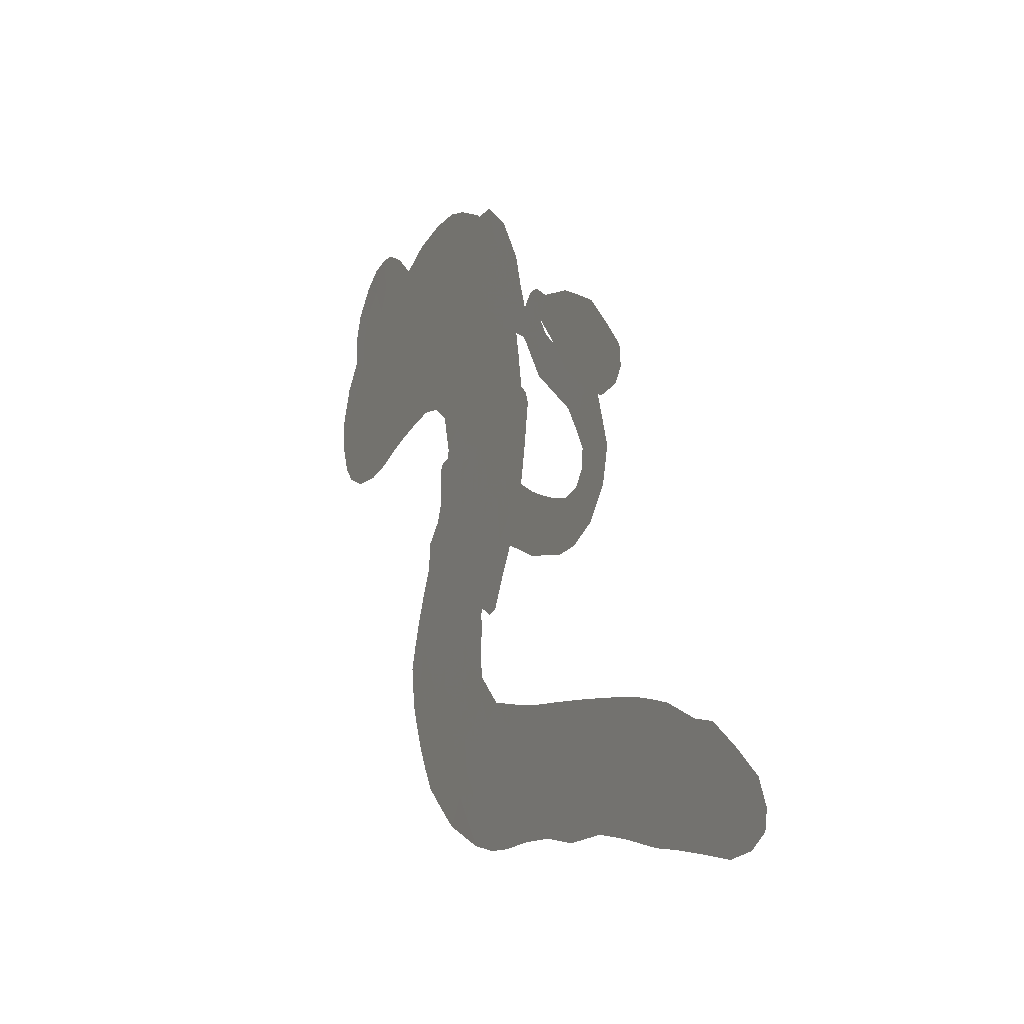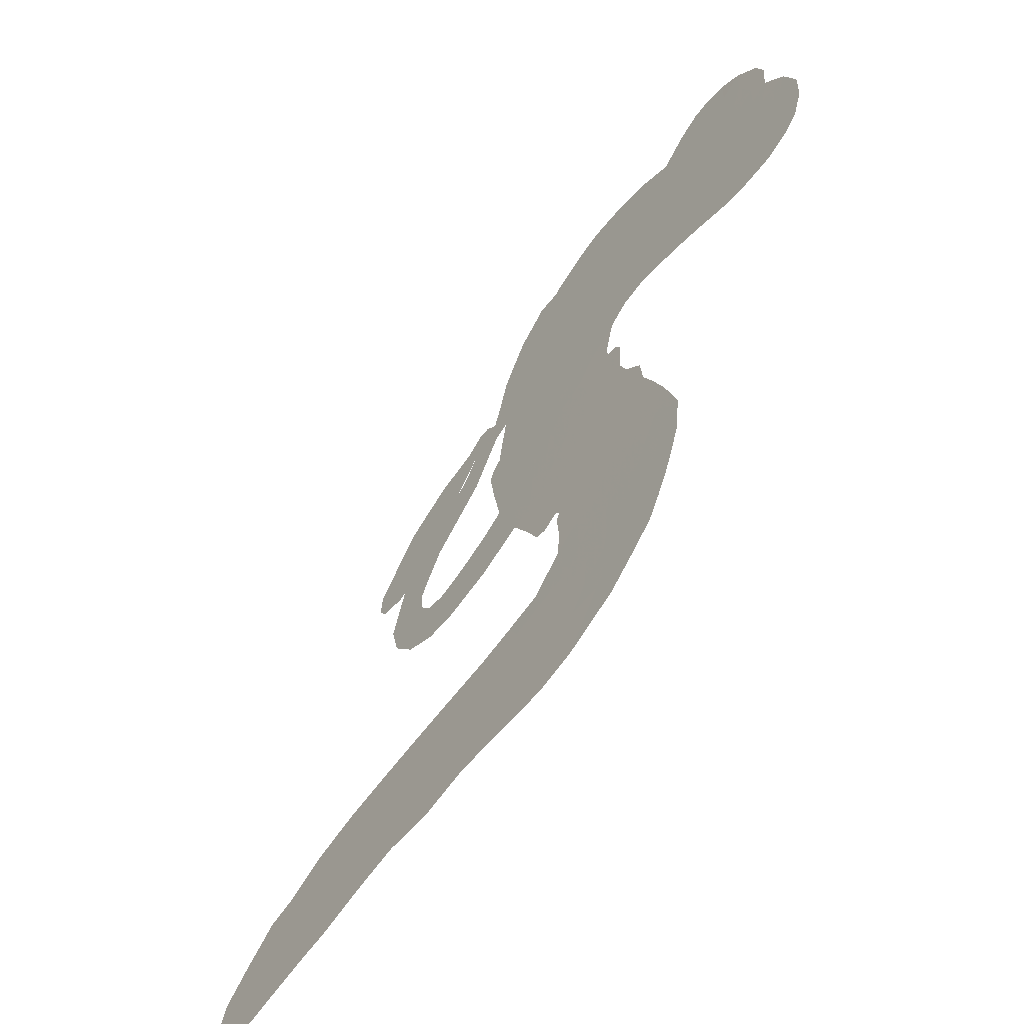
<metadata>
{"format":"obj","ext":"obj","renderer":"f3d","projection":"perspective","resolution":1024,"background":"white","views":[{"elev":-14.5,"azim":64.4,"up":"+Y"},{"elev":-56.9,"azim":-127.4,"up":"+Y"}]}
</metadata>
<code>
v 51.78 949.1 0.2257
v 72.18 999 0.2142
v 106.3 1040 0.1893
v 103 1081 0.1564
v 116.1 1115 0.1258
v 151.9 1154 0
v 185.4 1174 0.102
v 218.3 1182 0.135
v 247 1179 0.1547
v 283.8 1160 0.1819
v 322.7 1128 0.2241
v 375.3 1152 0.2597
v 438.3 1164 0.2811
v 490.8 1165 0.2947
v 532.2 1154 0.3046
v 586.6 1129 0.3194
v 684.4 1038 0.357
v 693.1 995 0.3705
v 737.1 815.3 0.4716
v 751.7 803.4 0.486
v 758 785.7 0.5
v 736.2 673 0.5272
v 908 705 0.6118
v 753 877.3 0.6795
v 744.3 888.4 0.6864
v 632.5 962.6 0.7179
v 572.7 1054 0.7338
v 565.5 1104 0.7382
v 590.2 1124 0.741
v 629.5 1124 0.75
v 678.5 1084 0.73
v 721.3 1016 0.7164
v 749.5 930.3 0.6913
v 767.2 946.4 0.6867
v 786.3 946.9 0.6845
v 814.9 927.9 0.6806
v 877.1 914.4 0.6797
v 954.1 875.1 0.6797
v 1031 789.4 0.6797
v 1034 758.6 0.6797
v 1019 739.4 0.6797
v 980.7 734.3 0.6797
v 944.1 748.9 0.6797
v 877.1 799.6 0.6797
v 798.9 896.7 0.6784
v 700.1 592 0.5463
v 651.7 509.9 0.5748
v 634.2 504.9 0.5774
v 609.3 518.6 0.5876
v 602.9 509.4 0.6008
v 608.1 498.7 0.6103
v 607.6 420.3 0.669
v 656.1 375.5 0.7013
v 769.6 353.9 0.6935
v 1065 318.6 0.5832
v 1142 299.4 0.546
v 1206 270.7 0.5055
v 1248 261.4 0.4795
v 1346 184.1 0.3786
v 1362 147.1 0.324
v 1357 120.7 0.25
v 1328 102.6 0.3476
v 1281 96.97 0.4048
v 1109 127.5 0.5381
v 962.5 158.9 0.6229
v 883.9 156 0.662
v 815.4 169.2 0.6969
v 692.1 167.7 0.7854
v 645.2 169.6 0.8353
v 591.1 181.6 1
v 507.5 218 0.7852
v 428.3 282.9 0.7241
v 363.8 416.6 0.6592
v 356.3 474.1 0.64
v 415.7 617.1 0.5732
v 420.3 656.5 0.5548
v 447.7 683.4 0.5366
v 460.4 713.3 0.5138
v 456 759.3 0.488
v 464.8 771.7 0.4836
v 481.3 774.3 0.475
v 485.6 786.4 0.4601
v 470.1 841.7 0.3966
v 438.8 863.6 0.3579
v 397.9 870.2 0.3262
v 228.9 826.8 0.2586
v 185.7 818.6 0.2511
v 129.3 820.7 0.2439
v 89.42 838.2 0.2394
v 67.67 860.5 0.2368
v 52.26 902.1 0.2319
v 994.3 662.1 0.5994
v 761.1 891.3 0.682
v 505.5 772 0.4707
v 588.8 525.4 0.5938
v 604.3 459.5 0.6381
v 476 754.3 0.4874
v 728.7 784.5 0.4858
v 675.1 551.3 0.5622
v 900.9 809.5 0.6359
v 751 908.5 0.688
v 838.3 849.9 0.6569
v 815 871 0.6682
v 458.9 736.4 0.4976
v 608.6 545.2 0.5788
v 678 922.1 0.7066
v 776.8 920.5 0.6836
v 714.7 922.5 0.6984
v 1325 140.2 0.3594
v 998.9 770.8 0.6797
v 517.1 814.1 0.4356
v 584 495.8 0.6142
v 484.6 728.5 0.5014
v 115.1 885.3 0.2382
v 227.5 1131 0.1552
v 425.4 903.9 0.3324
v 748.6 730 0.5019
v 635.6 534.1 0.574
v 842 776.2 0.6416
v 793.7 815.1 0.6585
v 564.7 566.1 0.5787
v 681.8 817.4 0.4567
v 492.3 684.6 0.5268
v 496.4 880.3 0.378
v 640 578.3 0.5604
v 785.3 871.9 0.6737
v 533.1 515.9 0.6088
v 802.4 842.5 0.6633
v 829 820 0.6528
v 461.3 637.6 0.5563
v 1218 203.2 0.4835
v 838.2 852 0.6798
v 603.3 1083 0.7367
v 734.7 971.2 0.7065
v 993.9 832.6 0.6797
v 169.9 1078 0.1614
v 868 830.7 0.6462
v 1224 237.2 0.4878
v 835.1 891.2 0.6796
v 1151 236.1 0.5314
v 1299 223.8 0.436
v 1261 209.6 0.4558
v 490.7 1090 0.2996
v 670.2 239.1 0.7746
v 90.81 925.9 0.2303
v 191.7 884.8 0.2508
v 186.6 1135 0.111
v 587.6 764.8 0.4757
v 535.5 445.4 0.6496
v 603 1009 0.7265
v 697 958.3 0.709
v 134.4 1064 0.1686
v 165.1 1008 0.2103
v 164.1 1043 0.189
v 239.1 1030 0.2197
v 207.2 1057 0.1922
v 1197 113.4 0.4788
v 1297 177.6 0.4135
v 502.4 1127 0.2993
v 614.2 1005 0.3529
v 669.4 202 0.8021
v 200.1 851.4 0.2536
v 305 851.3 0.2803
v 153.5 860.9 0.2454
v 547.4 780.8 0.4638
v 573 442 0.6517
v 562.4 388.3 0.6851
v 198.6 1026 0.2092
v 220.4 971 0.2398
v 275.5 1081 0.2106
v 210 1095 0.1665
v 453.2 1120 0.2852
v 546.9 1096 0.3145
v 655.4 1011 0.3597
v 751.7 170.8 0.7377
v 615.4 223.4 0.8371
v 532 734.6 0.4939
v 592.5 842.3 0.4282
v 246.2 1060 0.2071
v 302.8 1039 0.2406
v 636.5 1085 0.3381
v 510.3 848 0.4059
v 705.9 217.7 0.7629
v 744 267.2 0.7213
v 560.1 818.5 0.4387
v 627.1 1044 0.3449
v 719.2 907.2 0.4135
v 545.5 859.9 0.4069
v 591 1076 0.329
v 561.3 930.1 0.3697
v 645.9 938.1 0.3864
v 538.8 897.8 0.3811
v 662.2 972.4 0.3747
v 602.5 891.1 0.4007
v 484.5 936.7 0.3427
v 706.9 951.8 0.3907
v 498.5 909.1 0.3617
v 683.1 921.7 0.4009
v 649.3 895.8 0.408
v 689.4 879.3 0.4239
v 655.9 853.5 0.4322
v 729 861.7 0.4395
v 633.9 812.6 0.4521
v 700.6 845.6 0.4445
v 456.3 884 0.3566
v 559.2 535.3 0.5947
v 530 551.2 0.5908
v 530.8 615.2 0.5591
v 469.7 521.8 0.6117
v 641 1087 0.7369
v 626.5 1046 0.7299
v 648.8 1006 0.722
v 153.1 930.9 0.2361
v 152.2 896.1 0.2418
v 664 721.2 0.5029
v 117.3 995.4 0.211
v 334.7 910.9 0.2908
v 607.9 387.3 0.6893
v 596 329.2 0.7251
v 627.9 352.3 0.7096
v 583.5 359.3 0.705
v 507.9 356 0.7037
v 550.4 339.4 0.7171
v 673.5 302.6 0.7315
v 505.9 291.1 0.7473
v 639.6 323.9 0.7248
v 613.7 282.7 0.7615
v 696.8 337.3 0.71
v 517.5 322.3 0.7274
v 391.5 347.1 0.6901
v 557.9 291.2 0.7569
v 275.5 1121 0.1933
v 246.5 1101 0.1846
v 412.5 1134 0.2717
v 369.5 1108 0.2538
v 416.1 1094 0.2745
v 368.5 1057 0.2617
v 559.2 1142 0.3118
v 534.1 1124 0.3078
v 622.2 193.2 0.8842
v 560.1 223 0.8518
v 282.1 993.3 0.2505
v 611.8 1108 0.3281
v 527.3 1024 0.3236
v 505.1 645.5 0.5464
v 483.2 599.5 0.5721
v 579.4 681.3 0.5222
v 535.3 682.3 0.5242
v 551.2 650.8 0.5395
v 584 616 0.5533
v 426.1 455 0.6463
v 665.9 973.7 0.7155
v 685.5 1007 0.7185
v 700.4 1050 0.7232
v 663.8 1049 0.7269
v 122.9 916.2 0.2347
v 120.6 956 0.2253
v 162.5 969.3 0.2266
v 708.4 710.5 0.5093
v 663.5 771.2 0.4783
v 134.9 1024 0.1974
v 378.6 896.9 0.3121
v 383 936.6 0.3038
v 348.8 861.3 0.2987
v 252.3 876.1 0.2655
v 314.4 883 0.2851
v 275.8 911.1 0.2703
v 304.7 951.3 0.2714
v 629.8 252.5 0.7878
v 665.3 271.7 0.7543
v 581.3 257.5 0.7952
v 534.6 257.5 0.7847
v 732.9 303.9 0.7124
v 926 337.8 0.6428
v 751.1 329.7 0.7002
v 790.9 301.1 0.6932
v 850.3 346 0.6703
v 802.2 265.6 0.6962
v 777.4 237.3 0.7136
v 896.3 282.1 0.6548
v 805.9 327.9 0.6848
v 733.4 239.4 0.7373
v 799.1 204.2 0.7058
v 842.1 283.2 0.6767
v 863.6 313.1 0.666
v 858.3 195.2 0.6752
v 916.8 308.3 0.6458
v 878.4 239.6 0.6647
v 989.5 263 0.6146
v 828.3 235.1 0.6883
v 997.5 328.7 0.6131
v 945.7 280.8 0.6342
v 926.9 250.9 0.6426
v 987.3 297.1 0.6166
v 931.7 203.9 0.6397
v 1053 273.8 0.5857
v 712.9 364.1 0.7027
v 325.9 1088 0.2353
v 274.1 1020 0.2374
v 243.1 1001 0.2343
v 313.5 1012 0.2548
v 344.4 1033 0.2592
v 328.8 980.4 0.2708
v 420.6 1018 0.2913
v 358.2 1004 0.2734
v 384.1 972.4 0.2928
v 434.1 953.6 0.3173
v 444.7 927.3 0.3315
v 490.3 982.9 0.3253
v 430.2 985.8 0.3044
v 551.4 1057 0.3226
v 506.6 1055 0.3098
v 574.5 1024 0.337
v 450 1060 0.291
v 474.5 1025 0.3071
v 548.2 984.8 0.3424
v 511.4 580.2 0.5786
v 476.1 560.8 0.5919
v 381.5 546.1 0.6113
v 439.4 581.3 0.5866
v 397.8 582.1 0.5936
v 414.4 552.3 0.6036
v 401 499.5 0.628
v 554 595.3 0.5663
v 601.6 584.8 0.5645
v 632.5 622.6 0.5454
v 388 449.8 0.6483
v 465.7 334.8 0.7103
v 85.04 964.7 0.2217
v 717.5 747.8 0.4951
v 625.1 775.9 0.472
v 597 802.4 0.4535
v 617.5 729.4 0.4968
v 695.3 784.1 0.4769
v 266 839.6 0.2675
v 340.6 937.1 0.2876
v 263.8 965.3 0.2543
v 233.6 934.8 0.2533
v 191.1 944.9 0.2406
v 900.9 183.7 0.6543
v 978.3 225.1 0.6182
v 329.8 1059 0.2449
v 409.1 1064 0.2761
v 521 957.9 0.3446
v 438.5 495.1 0.6271
v 479.7 457.8 0.6437
v 368 510.1 0.6271
v 665.7 606.4 0.5475
v 700.7 640.8 0.5353
v 607.8 653.8 0.5342
v 658.9 667.6 0.5264
v 685.6 746.2 0.4925
v 573.4 722.9 0.4999
v 227.7 903 0.2572
v 980 190.5 0.6153
v 1039 144.4 0.5793
v 1064 203.3 0.5739
v 1001 152 0.6006
v 1028 179.8 0.5895
v 1076 166.7 0.5625
v 1020 210.9 0.5968
v 1048 239 0.5858
v 1127 192.5 0.538
v 1099 247.1 0.561
v 1129 268.7 0.5482
v 1170 262.5 0.525
v 1104 309.5 0.5649
v 853.5 545.1 0.5668
v 874.4 619.5 0.5732
v 694.1 676.6 0.5228
v 627.6 691.3 0.5162
v 1117 160.4 0.5385
v 1177 161.9 0.5021
v 1153 121.1 0.5102
v 1250 162.9 0.4493
v 1090 283.2 0.569
v 768.9 562.6 0.5522
v 1213 169.7 0.4787
v 1239 105.4 0.4437
v 1226 137.5 0.4618
v 1266 130.2 0.4252
v 806.4 639 0.5547
v 731.8 639.3 0.5374
v 771.6 653.3 0.5441
v 957.6 797.9 0.6797
v 956.5 836.4 0.6797
v 901.9 852.9 0.6797
v 910.7 774.7 0.6797
v 921 815 0.6797
v 154.7 1112 0.1157
v 548.7 480.9 0.6274
v 509.8 482.8 0.6288
v 606.2 927.1 0.3826
v 612.6 965.7 0.3671
v 620.5 861.8 0.4213
v 467.5 249.5 0.7518
v 466.4 287.9 0.7348
v 1030 303.1 0.5978
v 416.6 396.5 0.6725
v 462.2 380.4 0.685
v 506.1 402.7 0.6748
v 447.3 418.9 0.6639
v 536.3 413.8 0.6685
v 478.9 425.1 0.6614
v 1099 216.5 0.5572
v 1174 200.8 0.5116
v 1190 228.9 0.5075
v 778.3 605.9 0.5506
v 734.1 577.9 0.5468
v 812 575.1 0.5592
v 842.4 626.8 0.564
v 945.1 569.8 0.5828
v 852.5 582.5 0.5674
v 897.5 548.4 0.5747
v 922 648 0.5922
v 907.6 586.8 0.5786
v 949.5 613.1 0.5888
v 903.3 626 0.5826
v 981.6 611.9 0.591
v 916.2 895.3 0.6797
v 870.9 875.5 0.6797
v 857.8 826.3 0.6797
v 574.2 959.9 0.3594
v 376.7 381.6 0.6737
v 428.1 355.3 0.6931
v 409.3 314.3 0.7075
v 442 314.7 0.7149
v 746.1 607.3 0.545
v 882.8 743.4 0.6259
v 884.2 778.4 0.6334
v 964.7 753.6 0.6169
v 933.6 785 0.6262
v 925.3 750.3 0.6213
v 949.6 716.9 0.6111
v 924.3 676.1 0.6019
v 961.7 656.6 0.5981
v 756 211.4 0.7309
v 719.3 188.6 0.7601
f 112 206 391
f 186 160 174
f 75 130 76
f 203 122 201
f 105 121 206
f 45 107 93
f 51 50 112
f 123 78 77
f 89 88 114
f 125 118 99
f 1 91 145
f 162 164 87
f 25 108 106
f 43 42 110
f 80 79 97
f 126 93 24
f 58 138 142
f 179 299 180
f 128 129 102
f 105 125 325
f 52 166 167
f 143 159 172
f 240 176 70
f 142 138 131
f 176 240 161
f 223 231 219
f 59 158 109
f 95 112 50
f 117 21 98
f 113 94 97
f 97 104 113
f 104 78 113
f 349 383 22
f 166 112 391
f 105 95 49
f 74 73 327
f 51 112 96
f 82 94 111
f 107 34 101
f 52 218 53
f 323 345 322
f 203 260 122
f 90 89 114
f 167 221 218
f 145 256 257
f 91 90 114
f 298 232 170
f 98 19 334
f 282 183 437
f 77 76 130
f 4 3 152
f 152 5 4
f 56 365 366
f 45 126 103
f 115 9 8
f 8 7 147
f 45 139 36
f 106 151 252
f 147 7 6
f 381 158 375
f 114 145 91
f 246 208 245
f 136 154 156
f 10 9 115
f 19 122 334
f 205 83 124
f 17 174 18
f 84 205 116
f 165 111 94
f 182 83 111
f 162 146 164
f 239 15 159
f 206 207 127
f 129 137 102
f 236 234 235
f 350 250 326
f 172 159 14
f 180 302 342
f 126 45 93
f 322 318 320
f 239 238 15
f 211 150 212
f 5 152 390
f 136 152 154
f 25 93 101
f 31 30 210
f 107 45 36
f 124 192 197
f 161 183 144
f 119 430 137
f 120 119 129
f 296 364 376
f 359 361 355
f 287 274 285
f 363 373 406
f 276 285 281
f 50 49 95
f 53 218 220
f 275 54 297
f 49 48 118
f 126 128 103
f 274 287 294
f 58 57 138
f 78 123 113
f 407 406 131
f 118 105 49
f 375 158 142
f 68 161 69
f 61 109 62
f 421 139 132
f 109 60 59
f 166 52 96
f 423 394 160
f 60 109 61
f 348 349 351
f 85 84 116
f 141 58 142
f 162 87 86
f 43 110 385
f 134 32 151
f 386 385 135
f 110 42 41
f 110 135 385
f 102 103 128
f 57 366 407
f 40 110 41
f 40 39 110
f 421 387 420
f 119 137 129
f 141 158 59
f 37 36 139
f 105 206 95
f 47 118 48
f 94 81 97
f 95 206 112
f 430 433 432
f 432 100 430
f 413 416 369
f 82 81 94
f 177 165 94
f 98 20 19
f 98 21 20
f 97 79 104
f 63 62 109
f 108 151 106
f 117 330 259
f 210 133 211
f 93 107 101
f 83 82 111
f 259 22 117
f 348 99 46
f 47 99 118
f 24 93 25
f 132 139 45
f 35 34 107
f 126 24 128
f 101 34 33
f 118 125 105
f 130 123 77
f 115 8 147
f 128 24 120
f 108 101 33
f 27 133 28
f 108 33 134
f 255 253 254
f 185 111 165
f 28 133 29
f 133 30 29
f 129 128 120
f 110 39 135
f 159 15 14
f 145 114 256
f 193 160 394
f 101 108 25
f 389 388 385
f 36 35 107
f 168 154 153
f 81 80 97
f 372 373 363
f 151 108 134
f 214 114 164
f 145 257 329
f 163 265 335
f 179 233 171
f 390 6 5
f 147 390 171
f 113 123 177
f 177 123 248
f 209 346 392
f 397 396 225
f 261 154 152
f 27 150 211
f 253 252 151
f 152 136 390
f 3 2 216
f 168 169 300
f 261 152 3
f 168 156 154
f 261 153 154
f 234 236 172
f 179 156 155
f 147 171 115
f 64 374 372
f 375 380 381
f 141 142 158
f 142 131 375
f 172 14 13
f 143 173 239
f 308 205 197
f 196 198 187
f 283 175 67
f 161 144 176
f 264 266 163
f 214 146 213
f 85 262 264
f 262 85 116
f 114 88 164
f 87 164 88
f 177 94 113
f 332 148 331
f 112 166 96
f 166 149 403
f 346 209 345
f 223 219 221
f 169 168 153
f 155 156 168
f 265 162 86
f 162 265 146
f 179 180 170
f 11 10 232
f 136 156 171
f 171 156 179
f 12 234 13
f 172 13 234
f 173 311 189
f 189 311 313
f 16 173 189
f 200 198 199
f 288 280 284
f 183 282 144
f 270 184 224
f 70 176 241
f 245 248 123
f 148 165 177
f 188 194 192
f 188 182 185
f 179 155 299
f 179 170 233
f 299 300 242
f 301 302 180
f 188 192 124
f 17 181 186
f 83 182 124
f 438 161 68
f 437 283 279
f 288 290 286
f 220 226 228
f 332 165 148
f 188 185 178
f 17 186 174
f 189 186 181
f 174 193 18
f 185 182 111
f 202 187 200
f 182 188 124
f 16 189 243
f 311 173 312
f 189 313 186
f 194 190 192
f 18 193 196
f 194 188 178
f 190 195 197
f 160 193 174
f 198 196 193
f 122 204 201
f 393 194 199
f 160 313 316
f 304 314 343
f 190 197 192
f 198 193 191
f 197 195 308
f 199 191 393
f 198 191 199
f 395 194 178
f 198 200 187
f 201 200 199
f 204 19 202
f 395 199 194
f 201 395 203
f 332 178 185
f 204 202 200
f 260 331 333
f 201 204 200
f 19 204 122
f 83 205 84
f 197 205 124
f 207 206 121
f 206 127 391
f 324 317 207
f 130 320 246
f 250 350 249
f 123 130 245
f 127 207 209
f 207 121 324
f 30 133 210
f 133 27 211
f 150 26 212
f 210 211 255
f 252 212 26
f 253 255 212
f 146 354 339
f 258 153 216
f 146 214 164
f 256 214 213
f 353 247 333
f 348 46 349
f 2 1 329
f 216 257 258
f 307 263 308
f 354 267 338
f 52 167 218
f 221 220 218
f 221 167 223
f 269 270 227
f 219 226 220
f 53 220 228
f 167 222 223
f 219 220 221
f 402 400 404
f 328 225 229
f 222 229 223
f 269 227 271
f 226 227 224
f 224 273 228
f 397 72 396
f 71 70 241
f 227 226 219
f 226 224 228
f 223 229 231
f 144 269 176
f 273 224 184
f 297 53 228
f 399 251 327
f 231 229 225
f 400 402 399
f 426 427 425
f 71 241 272
f 219 231 227
f 10 115 232
f 233 115 171
f 170 232 233
f 115 233 232
f 11 235 12
f 234 12 235
f 11 232 298
f 236 143 172
f 235 11 298
f 235 237 343
f 299 301 180
f 237 302 304
f 143 239 159
f 173 16 238
f 173 238 239
f 70 69 240
f 161 240 69
f 176 269 271
f 271 231 272
f 338 268 337
f 262 263 217
f 314 312 143
f 189 181 243
f 316 313 244
f 246 245 130
f 249 248 245
f 319 322 321
f 318 207 317
f 250 249 208
f 215 260 333
f 249 245 208
f 248 247 353
f 250 208 324
f 247 248 249
f 325 250 324
f 325 326 250
f 230 399 424
f 400 222 401
f 106 252 26
f 253 151 32
f 255 254 31
f 212 252 253
f 210 255 31
f 253 32 254
f 212 255 211
f 214 256 114
f 257 256 213
f 257 213 258
f 216 2 329
f 339 258 213
f 169 153 258
f 330 117 98
f 326 351 350
f 331 260 203
f 259 330 352
f 3 216 261
f 153 261 216
f 263 262 116
f 266 264 262
f 310 304 305
f 301 242 303
f 265 266 267
f 266 262 217
f 267 266 217
f 265 163 266
f 268 267 217
f 268 338 267
f 263 336 217
f 268 303 337
f 270 269 144
f 227 231 271
f 270 144 282
f 227 270 224
f 272 231 225
f 176 271 241
f 272 225 396
f 241 271 272
f 184 278 276
f 228 273 275
f 276 284 285
f 285 274 277
f 273 276 275
f 284 276 278
f 184 276 273
f 54 275 281
f 175 283 437
f 276 281 275
f 279 184 282
f 278 184 279
f 437 279 282
f 290 288 284
f 376 398 296
f 277 54 281
f 282 184 270
f 438 183 161
f 66 286 67
f 67 286 283
f 279 290 278
f 284 280 285
f 285 280 287
f 277 281 285
f 340 65 295
f 278 290 284
f 292 287 280
f 294 287 292
f 340 286 66
f 341 293 295
f 292 280 293
f 358 359 355
f 279 283 290
f 286 290 283
f 293 280 288
f 291 294 398
f 294 292 289
f 295 293 288
f 289 292 293
f 294 289 296
f 294 291 274
f 340 288 286
f 293 341 289
f 361 362 341
f 365 376 364
f 342 170 180
f 275 297 228
f 237 235 298
f 300 299 155
f 301 299 242
f 168 300 155
f 337 300 169
f 242 337 303
f 342 302 237
f 305 301 303
f 311 312 244
f 336 303 268
f 307 310 306
f 301 305 302
f 305 303 306
f 303 336 306
f 304 302 305
f 307 306 263
f 305 306 310
f 308 263 116
f 307 195 309
f 308 116 205
f 195 307 308
f 309 344 316
f 309 244 315
f 307 309 310
f 315 310 309
f 312 173 143
f 313 311 244
f 314 143 236
f 315 312 314
f 244 309 316
f 186 313 160
f 343 314 236
f 315 314 304
f 315 304 310
f 244 312 315
f 344 309 195
f 393 394 423
f 208 246 317
f 318 317 246
f 75 320 130
f 207 318 209
f 323 251 345
f 320 318 246
f 320 321 322
f 322 319 323
f 320 75 321
f 318 322 209
f 347 74 323
f 327 323 74
f 317 324 208
f 325 324 121
f 105 325 121
f 326 325 125
f 348 326 125
f 350 247 249
f 230 425 399
f 323 327 251
f 427 397 328
f 73 399 327
f 145 329 1
f 216 329 257
f 334 330 98
f 215 352 260
f 332 331 203
f 331 148 333
f 178 332 203
f 332 185 165
f 353 333 148
f 371 247 350
f 122 260 334
f 334 260 352
f 336 263 306
f 265 86 335
f 268 217 336
f 300 337 242
f 337 169 338
f 169 258 339
f 265 354 146
f 146 339 213
f 169 339 338
f 65 340 66
f 288 340 295
f 65 355 295
f 341 295 355
f 237 298 342
f 170 342 298
f 235 343 236
f 304 343 237
f 195 190 344
f 423 344 190
f 346 345 251
f 322 345 209
f 399 425 400
f 391 392 149
f 99 348 125
f 323 319 347
f 413 410 368
f 259 370 22
f 215 351 370
f 326 348 351
f 371 333 247
f 370 351 349
f 371 215 333
f 259 352 215
f 334 352 330
f 148 177 353
f 248 353 177
f 267 354 265
f 339 354 338
f 360 363 357
f 289 341 362
f 357 359 360
f 358 356 359
f 364 140 365
f 360 359 356
f 355 65 358
f 361 359 357
f 356 64 360
f 364 405 140
f 361 357 362
f 355 361 341
f 357 363 405
f 289 362 296
f 360 64 372
f 374 157 373
f 296 362 364
f 362 357 405
f 366 365 140
f 398 376 55
f 366 140 407
f 56 366 57
f 417 415 418
f 365 56 367
f 428 384 383
f 22 370 349
f 215 370 259
f 350 351 371
f 215 371 351
f 373 157 380
f 363 360 372
f 378 375 131
f 373 378 406
f 372 374 373
f 381 380 379
f 365 367 376
f 55 376 367
f 377 410 408
f 46 383 349
f 406 378 131
f 373 380 378
f 63 381 379
f 380 375 378
f 157 379 380
f 63 109 381
f 158 381 109
f 408 382 384
f 22 383 384
f 386 135 38
f 377 408 428
f 428 46 409
f 385 386 389
f 387 386 38
f 389 44 388
f 421 420 37
f 422 44 387
f 386 387 389
f 43 385 388
f 44 389 387
f 171 390 136
f 6 390 147
f 392 391 127
f 166 391 149
f 209 392 127
f 149 392 346
f 394 393 191
f 190 194 393
f 193 394 191
f 423 160 316
f 203 395 178
f 199 395 201
f 272 396 71
f 222 328 229
f 328 397 225
f 291 398 55
f 294 296 398
f 400 328 222
f 401 222 167
f 399 402 251
f 167 403 401
f 404 149 346
f 404 400 401
f 346 251 402
f 166 403 167
f 404 403 149
f 404 401 403
f 346 402 404
f 140 405 363
f 362 405 364
f 407 131 138
f 363 406 140
f 407 138 57
f 140 406 407
f 410 377 368
f 413 411 410
f 428 408 384
f 382 408 410
f 413 414 416
f 382 410 411
f 369 411 413
f 416 414 412
f 436 434 435
f 413 368 414
f 417 416 412
f 92 436 419
f 418 369 416
f 417 419 436
f 139 421 37
f 417 418 416
f 417 412 419
f 387 38 420
f 422 421 132
f 344 423 316
f 421 422 387
f 393 423 190
f 72 397 427
f 399 73 424
f 400 425 328
f 425 427 328
f 425 230 426
f 72 427 426
f 46 428 383
f 377 428 409
f 119 429 430
f 137 430 100
f 432 433 431
f 429 23 433
f 434 431 433
f 433 430 429
f 434 433 23
f 415 417 436
f 92 431 434
f 434 436 92
f 434 23 435
f 415 436 435
f 437 183 438
f 68 175 438
f 437 438 175

</code>
